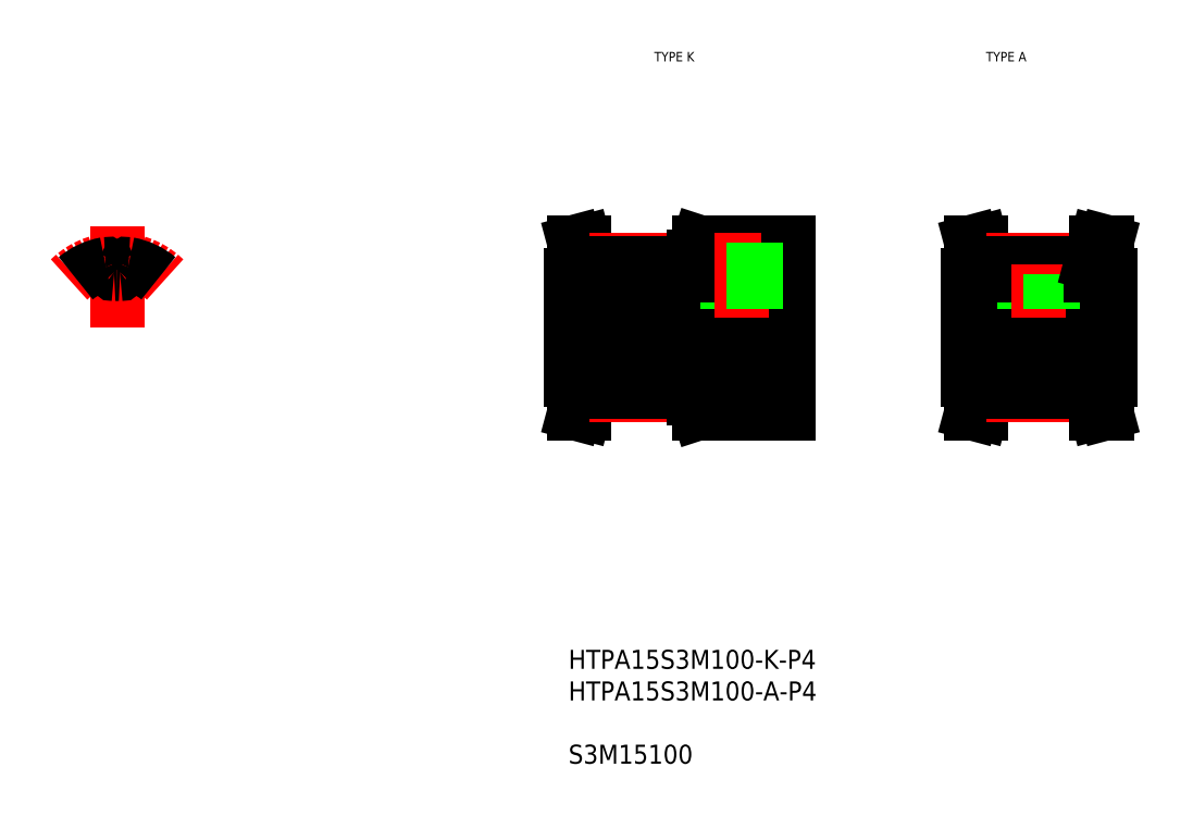
<metadata>
{"format":"dxf","ext":"dxf","renderer":"ezdxf+matplotlib","layout":"modelspace","background":"white","min_lineweight":24,"dpi":150}
</metadata>
<code>
0
SECTION
2
ENTITIES
0
LINE
8
CENTER
10
85.68
20
55.12
30
0
11
111.7
21
55.12
31
0
0
LINE
8
0
10
87.18
20
57.12
30
0
11
110.2
21
57.12
31
0
0
LINE
8
0
10
100.7
20
64.12
30
0
11
110.2
21
64.12
31
0
0
LINE
8
0
10
100.2
20
60.62
30
0
11
110.2
21
60.62
31
0
0
LINE
8
0
10
87.18
20
53.12
30
0
11
110.2
21
53.12
31
0
0
LINE
8
0
10
100.7
20
46.12
30
0
11
110.2
21
46.12
31
0
0
LINE
8
0
10
100.2
20
49.62
30
0
11
110.2
21
49.62
31
0
0
LINE
8
0
10
87.18
20
49.62
30
0
11
87.18
21
60.62
31
0
0
LINE
8
0
10
88.59
20
46.12
30
0
11
89.18
21
48.34
31
0
0
LINE
8
0
10
87.18
20
49.62
30
0
11
89.18
21
49.62
31
0
0
LINE
8
0
10
87.55
20
46.12
30
0
11
88.18
21
48.47
31
0
0
LINE
8
0
10
87.55
20
46.12
30
0
11
88.59
21
46.12
31
0
0
LINE
8
0
10
88.18
20
49.62
30
0
11
88.18
21
48.47
31
0
0
LINE
8
CENTER
10
89.18
20
47.96
30
0
11
100.2
21
47.96
31
0
0
LINE
8
0
10
89.18
20
49.45
30
0
11
100.2
21
49.45
31
0
0
LINE
8
0
10
89.18
20
48.34
30
0
11
100.2
21
48.34
31
0
0
LINE
8
0
10
89.18
20
49.62
30
0
11
89.18
21
48.34
31
0
0
LINE
8
0
10
100.2
20
49.62
30
0
11
100.2
21
47.66
31
0
0
LINE
8
0
10
100.2
20
47.66
30
0
11
100.7
21
46.12
31
0
0
LINE
8
0
10
87.18
20
60.62
30
0
11
89.18
21
60.62
31
0
0
LINE
8
0
10
88.59
20
64.12
30
0
11
89.18
21
61.9
31
0
0
LINE
8
0
10
87.55
20
64.12
30
0
11
88.18
21
61.77
31
0
0
LINE
8
0
10
87.18
20
52.37
30
0
11
87.18
21
52.37
31
0
0
LINE
8
0
10
87.18
20
55.12
30
0
11
87.18
21
55.12
31
0
0
LINE
8
0
10
88.18
20
60.62
30
0
11
88.18
21
61.77
31
0
0
LINE
8
0
10
87.55
20
64.12
30
0
11
88.59
21
64.12
31
0
0
LINE
8
0
10
104
20
57.12
30
0
11
104
21
64.12
31
0
0
LINE
8
0
10
103.7
20
57.12
30
0
11
103.7
21
64.12
31
0
0
LINE
8
0
10
100.2
20
62.58
30
0
11
100.7
21
64.12
31
0
0
LINE
8
CENTER
10
89.18
20
62.28
30
0
11
100.2
21
62.28
31
0
0
LINE
8
0
10
89.18
20
60.79
30
0
11
100.2
21
60.79
31
0
0
LINE
8
0
10
89.18
20
61.9
30
0
11
100.2
21
61.9
31
0
0
LINE
8
0
10
89.18
20
60.62
30
0
11
89.18
21
61.9
31
0
0
LINE
8
0
10
100.2
20
60.62
30
0
11
100.2
21
62.58
31
0
0
LINE
8
0
10
110.2
20
49.62
30
0
11
110.2
21
60.62
31
0
0
LINE
8
0
10
110.2
20
49.62
30
0
11
110.2
21
46.12
31
0
0
LINE
8
CENTER
10
105.2
20
56.12
30
0
11
105.2
21
65.12
31
0
0
LINE
8
0
10
110.2
20
60.62
30
0
11
110.2
21
64.12
31
0
0
LINE
8
0
10
106.7
20
57.12
30
0
11
106.7
21
64.12
31
0
0
LINE
8
0
10
106.4
20
57.12
30
0
11
106.4
21
64.12
31
0
0
LINE
8
CENTER
10
39.34
20
55.12
30
0
11
39.34
21
65.83
31
0
0
ARC
8
CENTER
10
39.34
20
55.12
30
0
40
7.16
50
45
51
135
0
ARC
8
0
10
39.34
20
55.12
30
0
40
6.779
50
100.4
51
130
0
ARC
8
0
10
39.34
20
55.12
30
0
40
5.669
50
86.82
51
90
0
ARC
8
0
10
38.37
20
62.22
30
0
40
1.975
50
315.3
51
341.9
0
ARC
8
0
10
40.51
20
61.52
30
0
40
0.28
50
79.64
51
161.9
0
ARC
8
0
10
39.66
20
60.93
30
0
40
0.15
50
266.8
51
315.3
0
ARC
8
0
10
38.17
20
61.52
30
0
40
0.28
50
18.09
51
100.4
0
ARC
8
0
10
39.02
20
60.93
30
0
40
0.15
50
224.7
51
273.2
0
ARC
8
0
10
40.32
20
62.22
30
0
40
1.975
50
198.1
51
224.7
0
ARC
8
0
10
39.34
20
55.12
30
0
40
5.669
50
90
51
93.18
0
ARC
8
0
10
39.34
20
55.12
30
0
40
6.779
50
50
51
79.64
0
TEXT
8
0
10
130.3
20
83.17
30
0
40
1
1
TYPE A
7
MISUMI
72
     1
11
133.1
21
83.67
31
0
73
     2
0
TEXT
8
0
10
95.27
20
83.17
30
0
40
1
1
TYPE K
7
MISUMI
72
     1
11
98.1
21
83.67
31
0
73
     2
0
LINE
8
CENTER
10
127.5
20
55.12
30
0
11
145.5
21
55.12
31
0
0
LINE
8
0
10
129
20
57.12
30
0
11
144
21
57.12
31
0
0
LINE
8
0
10
129
20
53.12
30
0
11
144
21
53.12
31
0
0
LINE
8
0
10
129
20
49.62
30
0
11
129
21
60.62
31
0
0
LINE
8
0
10
130.5
20
46.12
30
0
11
131
21
48.34
31
0
0
LINE
8
0
10
129
20
49.62
30
0
11
131
21
49.62
31
0
0
LINE
8
0
10
129.4
20
46.12
30
0
11
130
21
48.47
31
0
0
LINE
8
0
10
129.4
20
46.12
30
0
11
130.5
21
46.12
31
0
0
LINE
8
0
10
130
20
49.62
30
0
11
130
21
48.47
31
0
0
LINE
8
CENTER
10
131
20
47.96
30
0
11
142
21
47.96
31
0
0
LINE
8
0
10
131
20
49.45
30
0
11
142
21
49.45
31
0
0
LINE
8
0
10
131
20
48.34
30
0
11
142
21
48.34
31
0
0
LINE
8
0
10
131
20
49.62
30
0
11
131
21
48.34
31
0
0
LINE
8
0
10
129
20
60.62
30
0
11
131
21
60.62
31
0
0
LINE
8
0
10
130.5
20
64.12
30
0
11
131
21
61.9
31
0
0
LINE
8
0
10
129.4
20
64.12
30
0
11
130
21
61.77
31
0
0
LINE
8
0
10
129
20
52.37
30
0
11
129
21
52.37
31
0
0
LINE
8
0
10
129
20
55.12
30
0
11
129
21
55.12
31
0
0
LINE
8
0
10
130
20
60.62
30
0
11
130
21
61.77
31
0
0
LINE
8
0
10
129.4
20
64.12
30
0
11
130.5
21
64.12
31
0
0
LINE
8
0
10
135.3
20
57.12
30
0
11
135.3
21
60.79
31
0
0
LINE
8
0
10
135
20
57.12
30
0
11
135
21
60.79
31
0
0
LINE
8
CENTER
10
131
20
62.28
30
0
11
142
21
62.28
31
0
0
LINE
8
0
10
131
20
60.79
30
0
11
142
21
60.79
31
0
0
LINE
8
0
10
131
20
61.9
30
0
11
142
21
61.9
31
0
0
LINE
8
0
10
131
20
60.62
30
0
11
131
21
61.9
31
0
0
LINE
8
CENTER
10
136.5
20
56.12
30
0
11
136.5
21
61.79
31
0
0
LINE
8
0
10
138
20
57.12
30
0
11
138
21
60.79
31
0
0
LINE
8
0
10
137.8
20
57.12
30
0
11
137.8
21
60.79
31
0
0
LINE
8
0
10
144
20
49.62
30
0
11
144
21
60.62
31
0
0
LINE
8
0
10
142.6
20
46.12
30
0
11
142
21
48.34
31
0
0
LINE
8
0
10
144
20
49.62
30
0
11
142
21
49.62
31
0
0
LINE
8
0
10
143.7
20
46.12
30
0
11
143
21
48.47
31
0
0
LINE
8
0
10
143.7
20
46.12
30
0
11
142.6
21
46.12
31
0
0
LINE
8
0
10
143
20
49.62
30
0
11
143
21
48.47
31
0
0
LINE
8
0
10
142
20
49.62
30
0
11
142
21
48.34
31
0
0
LINE
8
0
10
144
20
60.62
30
0
11
142
21
60.62
31
0
0
LINE
8
0
10
142.6
20
64.12
30
0
11
142
21
61.9
31
0
0
LINE
8
0
10
143.7
20
64.12
30
0
11
143
21
61.77
31
0
0
LINE
8
0
10
144
20
52.37
30
0
11
144
21
52.37
31
0
0
LINE
8
0
10
144
20
55.12
30
0
11
144
21
55.12
31
0
0
LINE
8
0
10
143
20
60.62
30
0
11
143
21
61.77
31
0
0
LINE
8
0
10
143.7
20
64.12
30
0
11
142.6
21
64.12
31
0
0
LINE
8
0
10
142
20
60.62
30
0
11
142
21
61.9
31
0
0
INSERT
8
0
2
*U14
10
0
20
0
30
0
0
ENDSEC
0
EOF

</code>
